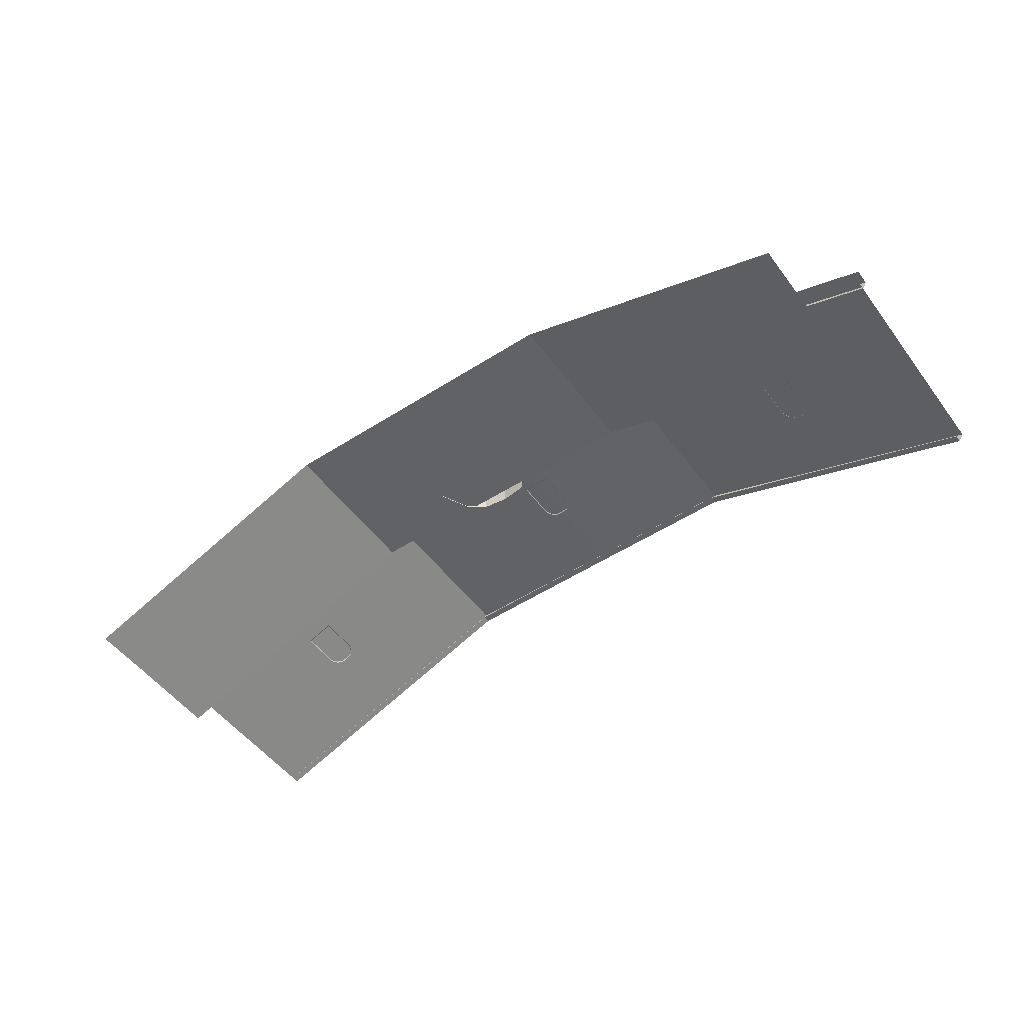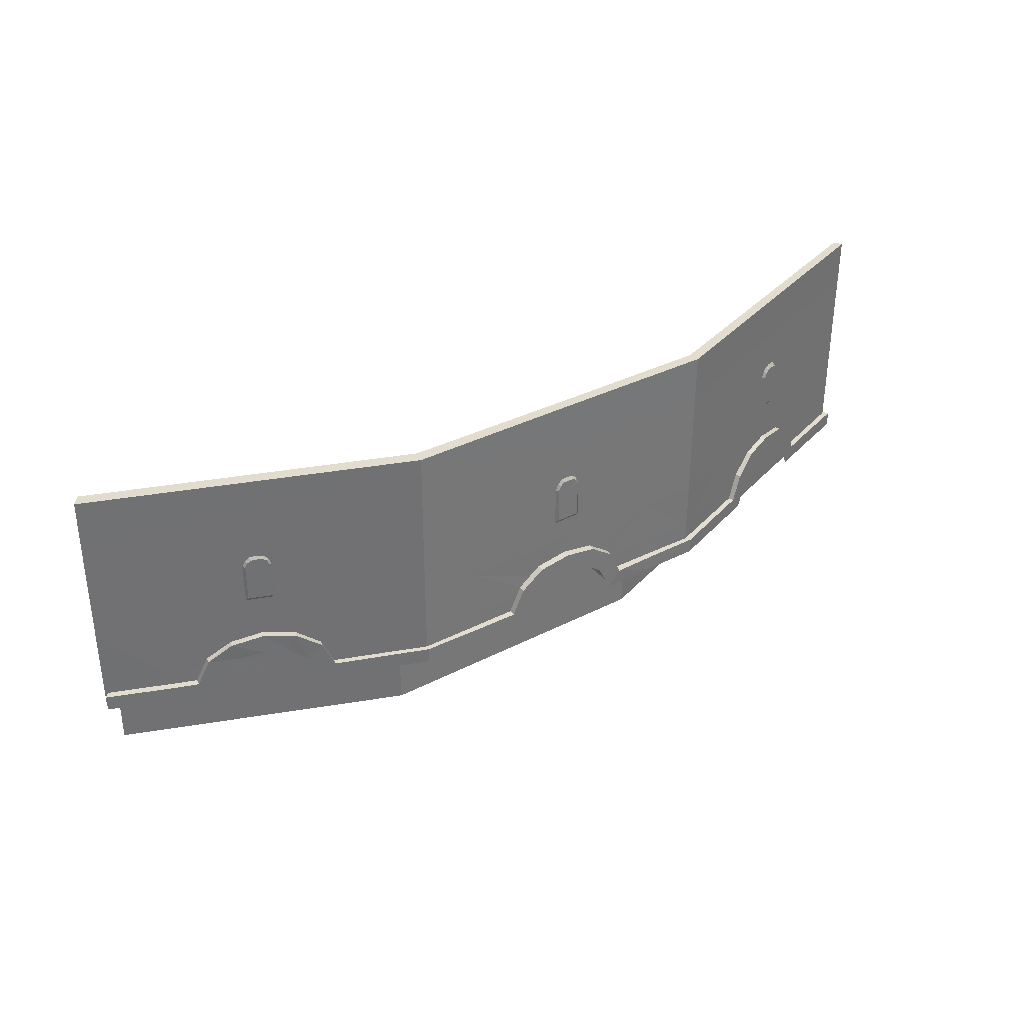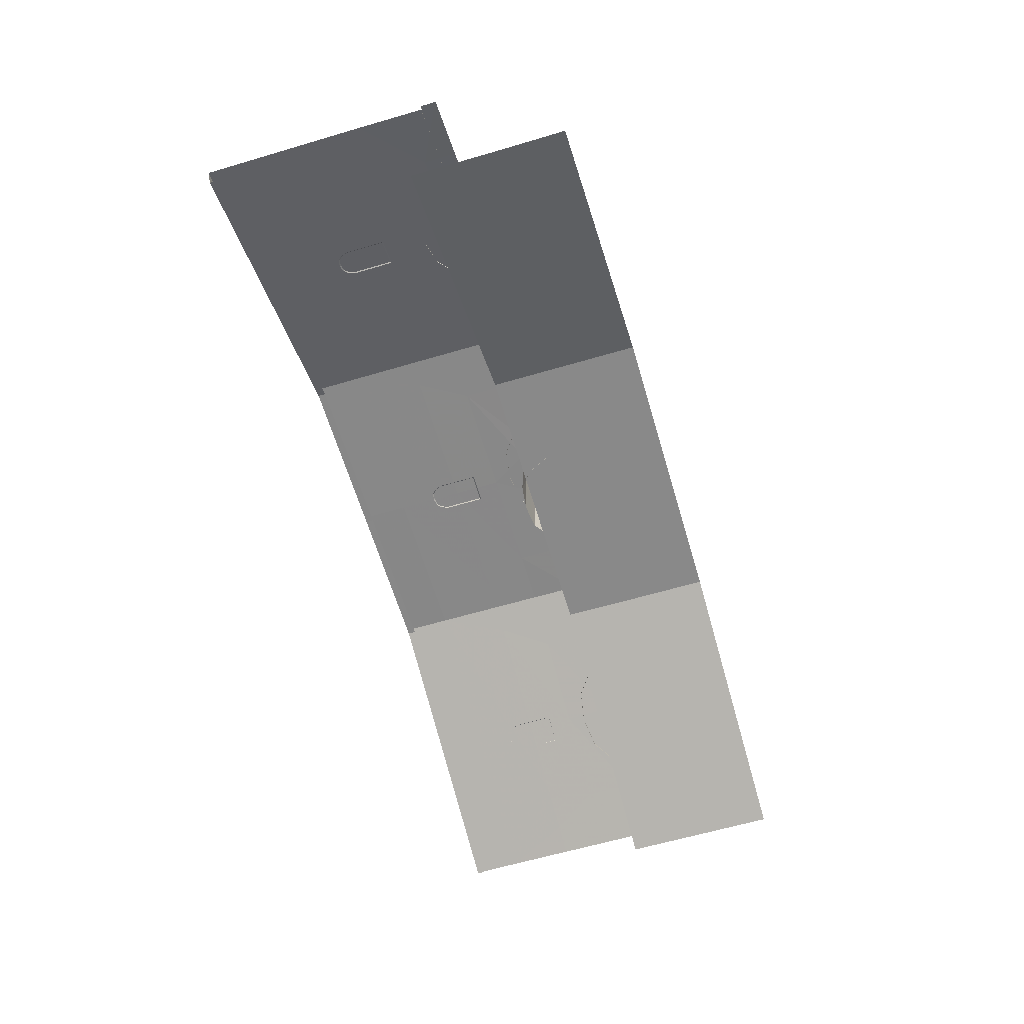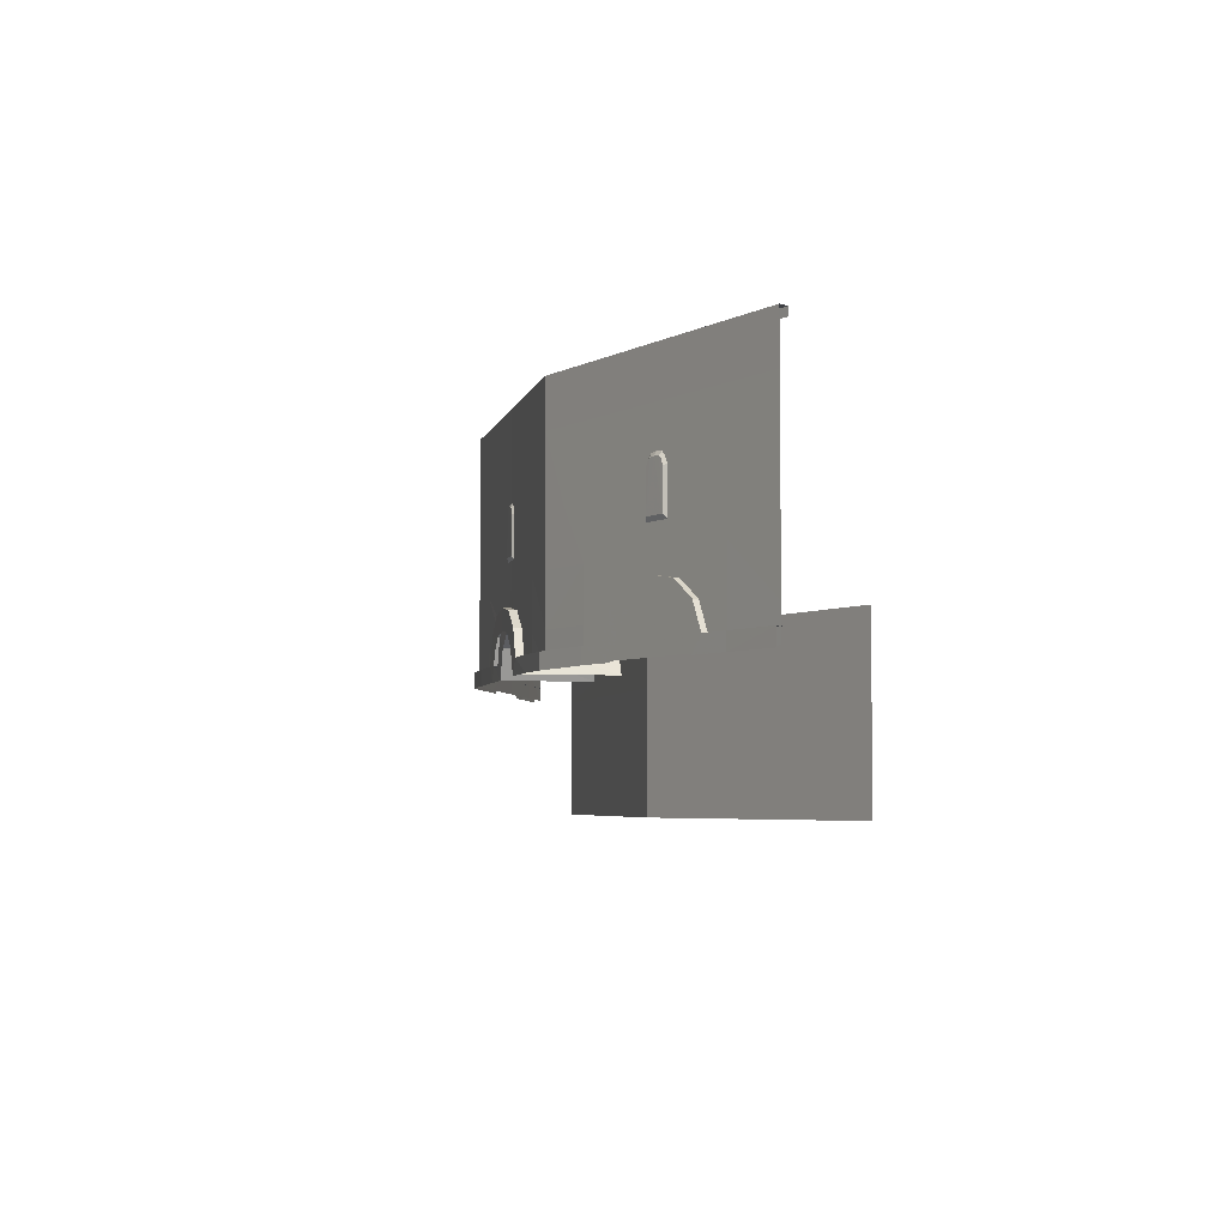
<metadata>
{"format":"obj","ext":"obj","renderer":"f3d","projection":"perspective","resolution":1024,"background":"white","views":[{"elev":-50.9,"azim":-144.7,"up":"+Y"},{"elev":35.1,"azim":146.0,"up":"+Z"},{"elev":-62.6,"azim":106.6,"up":"+Y"},{"elev":-4.7,"azim":-102.4,"up":"+Z"}]}
</metadata>
<code>
g zhucheng_yewai_291_shangye_jz_01_a
v 442.8 383 1033
v 1307 53.98 1033
v 1307 53.67 915.6
v 443.2 382.9 915.6
v -1377 61.65 1033
v -518.3 379.8 1033
v -517.9 379.5 915.6
v -1376 61.55 915.6
v -517.9 379.5 915.6
v -518.3 379.8 1033
v -51.4 380.1 1033
v -51.18 379.9 915.6
v 442.8 383 1033
v 443.2 382.9 915.6
v 442.8 383 1048
v 1307 54.02 1048
v -1377 61.69 1048
v -518.3 379.8 1048
v -1377 61.65 1033
v -518.3 379.8 1048
v -51.39 380.2 1048
v -51.4 380.1 1033
v -518.3 379.8 1033
v -51.39 380.2 1048
v 442.8 383 1048
v 442.8 383 1033
v -51.4 380.1 1033
v 434.5 348.5 1048
v 1285 25.13 1048
v 1307 54.02 1048
v 442.8 383 1048
v -1362 38.8 1048
v -514.7 348.4 1048
v -518.3 379.8 1048
v -1377 61.69 1048
v -514.7 348.4 1048
v -53.39 349.7 1048
v -51.39 380.2 1048
v -518.3 379.8 1048
v 434.5 348.5 1048
v 442.8 383 1048
v 434.5 348.5 1026
v 1285 25.13 1026
v 1285 25.13 1048
v 434.5 348.5 1048
v -1362 38.8 1026
v -514.7 348.4 1026
v -514.7 348.4 1048
v -1362 38.8 1048
v -514.7 348.4 1026
v -53.39 349.7 1026
v -53.39 349.7 1048
v -514.7 348.4 1048
v 434.5 348.5 1026
v 434.5 348.5 1048
f 1 2 3
f 3 4 1
f 5 6 7
f 7 8 5
f 9 10 11
f 11 12 9
f 12 11 13
f 13 14 12
f 15 16 2
f 2 1 15
f 17 18 6
f 6 19 17
f 20 21 22
f 22 23 20
f 24 25 26
f 26 27 24
f 28 29 30
f 30 31 28
f 32 33 34
f 34 35 32
f 36 37 38
f 38 39 36
f 37 40 41
f 41 38 37
f 42 43 44
f 44 45 42
f 46 47 48
f 48 49 46
f 50 51 52
f 52 53 50
f 51 54 55
f 55 52 51
g zhucheng_yewai_291_shangye_jz_01_a
v 849 234 665.6
v 846.4 226.9 653.1
v 838.5 229.8 653.1
v 838.5 229.8 665.6
v 880.2 222.3 795
v 880.4 222.2 795
v 880.3 222.2 795
v 912 210 665.6
v 911.9 210.1 772.3
v 918.7 199.3 772.2
v 918.7 199.3 665.6
v 862.8 228.8 792.9
v 849.1 233.9 772.2
v 854.6 231.9 785.8
v 910.3 202.6 792.5
v 905.2 212.6 785.7
v 896.3 216.1 793.5
v 898.7 207.1 804.2
v 858.6 222.4 804.5
v 878.5 214.9 807.4
v 847 226.7 792.5
v 838.5 229.8 772.2
v 918.7 199.3 653.1
v 909.6 202.9 653.1
v -85.65 385 665.6
v -85.55 377.5 653.1
v -93.89 377.3 653.1
v -93.89 377.3 665.6
v -52.38 385.5 795
v -52.13 385.5 795
v -52.26 385.5 795
v -18.3 385.8 665.6
v -18.43 385.8 772.3
v -8.178 378.4 772.2
v -8.178 378.4 665.6
v -70.91 385.3 792.9
v -85.58 385 772.2
v -79.71 385.1 785.8
v -17.19 378.3 792.5
v -25.55 385.8 785.7
v -35.12 385.7 793.5
v -29.63 378.3 804.2
v -72.48 377.7 804.5
v -51.26 378 807.4
v -84.9 377.5 792.5
v -93.89 377.3 772.2
v -8.178 378.4 653.1
v -17.87 378.3 653.1
v -993.3 211 665.6
v -990.7 204 653.1
v -998.5 201 653.1
v -998.5 201 665.6
v -962.1 222.7 795
v -961.9 222.7 795
v -962 222.7 795
v -930.1 234.3 665.6
v -930.2 234.2 772.3
v -918 230.6 772.2
v -918 230.6 665.6
v -979.5 216.2 792.9
v -993.2 211.1 772.2
v -987.7 213.1 785.8
v -926.5 227.6 792.5
v -936.9 231.8 785.7
v -945.9 228.6 793.5
v -938.2 223.4 804.2
v -978.5 208.6 804.5
v -958.6 216 807.4
v -990.1 204.2 792.5
v -998.5 201 772.2
v -918 230.6 653.1
v -927.2 227.4 653.1
f 56 57 58
f 58 59 56
f 60 61 62
f 63 64 65
f 65 66 63
f 67 56 68
f 68 69 67
f 70 71 72
f 72 73 70
f 70 65 64
f 64 71 70
f 74 75 60
f 60 67 74
f 60 62 67
f 76 69 68
f 68 77 76
f 76 74 67
f 67 69 76
f 59 77 68
f 68 56 59
f 78 79 63
f 63 66 78
f 56 63 79
f 79 57 56
f 61 63 56
f 61 56 67
f 67 62 61
f 75 73 72
f 75 72 61
f 75 61 60
f 64 63 72
f 72 71 64
f 63 61 72
f 80 81 82
f 82 83 80
f 84 85 86
f 87 88 89
f 89 90 87
f 91 80 92
f 92 93 91
f 94 95 96
f 96 97 94
f 94 89 88
f 88 95 94
f 98 99 84
f 84 91 98
f 84 86 91
f 100 93 92
f 92 101 100
f 100 98 91
f 91 93 100
f 83 101 92
f 92 80 83
f 102 103 87
f 87 90 102
f 80 87 103
f 103 81 80
f 85 87 80
f 85 80 91
f 91 86 85
f 99 97 96
f 99 96 85
f 99 85 84
f 88 87 96
f 96 95 88
f 87 85 96
f 104 105 106
f 106 107 104
f 108 109 110
f 111 112 113
f 113 114 111
f 115 104 116
f 116 117 115
f 118 119 120
f 120 121 118
f 118 113 112
f 112 119 118
f 122 123 108
f 108 115 122
f 108 110 115
f 124 117 116
f 116 125 124
f 124 122 115
f 115 117 124
f 107 125 116
f 116 104 107
f 126 127 111
f 111 114 126
f 104 111 127
f 127 105 104
f 109 111 104
f 109 104 115
f 115 110 109
f 123 121 120
f 123 120 109
f 123 109 108
f 112 111 120
f 120 119 112
f 111 109 120
g zhucheng_yewai_291_shangye_jz_01_a
v 1139 118 586.3
v 1140 117.7 442.8
v 882.1 216.1 442.8
v 880.2 216.6 586.3
v 443.7 382.9 442.9
v 443.7 382.9 586.3
v 614.5 317.8 586.3
v 615.5 317.4 442.9
v 1140 117.7 442.8
v 1139 118 586.3
v 1307 53.66 586.3
v 1307 52.66 442.7
v 615.5 317.4 442.9
v 614.5 317.8 586.3
v 880.2 216.6 586.3
v 882.1 216.1 442.8
v 529 350.3 724.5
v 614.5 317.8 586.3
v 443.7 382.9 586.3
v 443.6 382.8 724.5
v -679 319.9 586.3
v -678 320.1 445.8
v -936.6 224.4 445.8
v -938.4 223.8 586.3
v -1376 61.45 445.8
v -1376 61.45 586.3
v -1205 125 586.3
v -1204 125.4 445.8
v -517.5 379.4 586.3
v -517.1 378.5 445.8
v -938.4 223.8 586.3
v -936.6 224.4 445.8
v -354.4 379.7 586.3
v -354.4 379.6 445.5
v -517.1 378.5 445.8
v -517.5 379.4 586.3
v -50.67 379.7 586.3
v -51.24 379.8 481.4
v -121.5 380 472.8
v 281.6 382.2 586.3
v 281.6 382.1 442.6
v 19.72 379.6 472.8
v 68.79 380.7 442.3
v -170.8 379.7 445.1
v -1290 93.21 724.5
v -1205 125 586.3
v -1376 61.45 586.3
v -1376 61.45 724.5
v -517.5 379.4 724.5
v -435.9 379.5 724.5
v -354.4 379.7 586.3
v -517.5 379.4 586.3
v -50.74 379.8 724.5
v -50.67 379.7 586.3
v 880.2 216.6 586.3
v 878.8 217 724.5
v 1223 85.78 724.5
v 1139 118 586.3
v 661.9 299.7 724.5
v 880.2 216.6 586.3
v 1307 53.61 724.5
v 1307 53.66 586.3
v -938.4 223.8 586.3
v -1157 142.6 724.5
v -598.2 349.7 724.5
v -679 319.9 586.3
v -517.5 379.4 724.5
v -517.5 379.4 586.3
v -50.74 379.8 724.5
v 362.5 382.5 724.5
v 281.6 382.2 586.3
v -50.67 379.7 586.3
v 443.6 382.8 724.5
v 443.7 382.9 586.3
v 878.8 217 724.5
v -115.9 126.3 472.8
v -121.5 380 472.8
v -51.24 379.8 481.4
v -44.3 126.5 481.4
v -164.8 126.2 435.2
v -170.8 379.7 445.1
v -206 126.3 358.4
v -210.4 379.3 358.4
v 25.85 126.4 472.8
v 19.72 379.6 472.8
v 74.76 126.5 435.2
v 68.79 380.7 442.3
v 113.2 126.7 358.4
v 109 380.5 358.4
v -472.7 123.2 314.5
v 394.8 132 314.5
v 394.8 132 177.4
v -473 123 177.4
v 394.8 132 314.5
v 1193 -181.6 314.4
v 1193 -181.5 177.1
v 394.8 132 177.4
v -1259 -166.6 314.5
v -472.7 123.2 314.5
v -473 123 177.4
v -1259 -166.6 177.4
f 128 129 130
f 130 131 128
f 132 133 134
f 134 135 132
f 136 137 138
f 138 139 136
f 140 141 142
f 142 143 140
f 144 145 146
f 146 147 144
f 148 149 150
f 150 151 148
f 152 153 154
f 154 155 152
f 148 156 157
f 157 149 148
f 155 154 158
f 158 159 155
f 160 161 162
f 162 163 160
f 164 165 166
f 167 133 132
f 132 168 167
f 164 169 165
f 167 170 169
f 169 164 167
f 170 167 168
f 160 164 166
f 166 171 160
f 161 160 171
f 172 173 174
f 174 175 172
f 176 177 178
f 178 179 176
f 180 181 178
f 178 177 180
f 182 183 184
f 184 185 182
f 144 186 187
f 187 145 144
f 184 188 189
f 189 185 184
f 190 191 192
f 192 193 190
f 172 191 190
f 190 173 172
f 192 194 195
f 195 193 192
f 196 197 198
f 198 199 196
f 197 200 201
f 201 198 197
f 187 186 202
f 203 204 205
f 205 206 203
f 207 208 204
f 204 203 207
f 209 210 208
f 208 207 209
f 211 206 205
f 205 212 211
f 213 211 212
f 212 214 213
f 215 213 214
f 214 216 215
f 217 218 219
f 219 220 217
f 221 222 223
f 223 224 221
f 225 226 227
f 227 228 225
g zhucheng_yewai_291_shangye_jz_01_a
v 1140 117.7 442.8
v 1307 52.66 442.7
v 1307 52.06 357.9
v 1140 117.5 357.9
v 883.3 215.8 357.9
v 882.1 216.1 442.8
v 616.2 317.1 357.9
v 615.5 317.4 442.9
v 443.7 382.9 442.9
v 443.7 382.9 357.9
v 281.6 382.1 442.6
v 281.6 382.1 358.1
v 109 380.5 358.4
v 68.79 380.7 442.3
v -354.4 379.6 445.5
v -170.8 379.7 445.1
v -210.4 379.3 358.4
v -354.4 379.6 358.1
v -516.8 377.9 357.9
v -517.1 378.5 445.8
v -678 320.1 445.8
v -677.4 320.3 357.9
v -935.3 224.8 357.9
v -936.6 224.4 445.8
v -1203 125.7 357.9
v -1204 125.4 445.8
v -1376 61.45 445.8
v -1376 61.45 357.9
v -472.4 123.3 6.949
v -473 123 177.4
v 394.8 132 177.4
v 394.8 132 6.949
v 394.8 132 6.949
v 394.8 132 177.4
v 1193 -181.5 177.1
v 1194 -181.7 7.817
v -1259 -166.6 6.949
v -1259 -166.6 177.4
v -473 123 177.4
v -472.4 123.3 6.949
f 229 230 231
f 231 232 229
f 233 234 229
f 229 232 233
f 235 236 234
f 234 233 235
f 237 236 235
f 235 238 237
f 239 237 238
f 238 240 239
f 241 242 239
f 239 240 241
f 243 244 245
f 245 246 243
f 247 248 243
f 243 246 247
f 249 248 247
f 247 250 249
f 251 252 249
f 249 250 251
f 253 254 252
f 252 251 253
f 255 254 253
f 253 256 255
f 257 258 259
f 259 260 257
f 261 262 263
f 263 264 261
f 265 266 267
f 267 268 265
g zhucheng_yewai_291_shangye_jz_01_a
v 1307 53.67 915.6
v 1223 85.78 724.5
v 878.8 217 724.5
v 443.2 382.9 915.6
v 661.9 299.7 724.5
v 529 350.3 724.5
v 1307 53.61 724.5
v -1157 142.6 724.5
v -1376 61.55 915.6
v -517.9 379.5 915.6
v -598.2 349.7 724.5
v -1290 93.21 724.5
v -517.5 379.4 724.5
v 362.5 382.5 724.5
v -50.74 379.8 724.5
v -51.18 379.9 915.6
v 443.6 382.8 724.5
v -1376 61.45 724.5
v -435.9 379.5 724.5
v -472.4 123.3 452.9
v 394.9 131.9 453.1
v 394.8 132 314.5
v -472.7 123.2 314.5
v 394.9 131.9 453.1
v 1194 -181.7 453.5
v 1193 -181.6 314.4
v 394.8 132 314.5
v -1259 -166.6 453
v -472.4 123.3 452.9
v -472.7 123.2 314.5
v -1259 -166.6 314.5
f 269 270 271
f 271 272 269
f 272 273 274
f 269 275 270
f 276 277 278
f 278 279 276
f 277 276 280
f 278 281 279
f 282 283 284
f 284 272 282
f 272 285 282
f 285 272 274
f 286 277 280
f 281 278 287
f 284 283 287
f 287 278 284
f 271 273 272
f 288 289 290
f 290 291 288
f 292 293 294
f 294 295 292
f 296 297 298
f 298 299 296
g zhucheng_yewai_291_shangye_jz_01_a
v 1312 70.98 353.1
v 1146 136.2 353.2
v 1146 136.2 397.4
v 1312 71.05 397.6
v 1146 136.2 397.4
v 1146 136.2 353.2
v 1037 177.1 353.4
v 1070 164.6 397.4
v 974 202.2 519.1
v 953.4 208.3 467.9
v 887 233.1 476.4
v 887.1 233.1 536.4
v 820.6 257.9 467.9
v 801.8 266.4 519.8
v 774.7 274.9 430.3
v 734.1 290.1 472.1
v 703.1 301.6 397.4
v 737.4 288.8 353.4
v 619.4 332.8 353.2
v 447 396.5 352.9
v 446.9 396.6 397.4
v 619.5 332.8 397.5
v 1038 176.6 471.5
v 999.2 191.2 430.3
v 619.4 332.8 353.2
v 619.5 332.8 397.5
v 1312 71.05 397.6
v 1146 136.2 397.4
v 1142 116.6 397.2
v 1298 52.35 397.5
v 1070 164.6 397.4
v 1066 145.1 397.2
v 1070 164.6 397.4
v 1038 176.6 471.5
v 1034 157.2 471.4
v 1066 145.1 397.2
v 974 202.2 519.1
v 887.1 233.1 536.4
v 882.8 214 536.3
v 965.8 182.5 517.8
v 801.8 266.4 519.8
v 734.1 290.1 472.1
v 729.9 271.5 472
v 794.4 246.8 519.2
v 703.1 301.6 397.4
v 699 283.1 397.3
v 703.1 301.6 397.4
v 619.5 332.8 397.5
v 615.4 314.5 397.4
v 699 283.1 397.3
v 446.9 396.6 397.4
v 443.9 374.8 397.3
v -525.9 393.1 349.9
v -699.7 329.8 352.4
v -699.7 329.8 396.6
v -525.9 393.3 394.4
v -699.7 329.8 396.6
v -699.7 329.8 352.4
v -809.6 289 352.6
v -775.7 301.5 396.6
v -871.6 266 521.2
v -892.8 258.1 467.1
v -959.2 233.4 475.6
v -959.1 233.5 535.6
v -1026 208.8 467.1
v -1046 201.3 521.9
v -1072 191.7 429.5
v -1112 176.7 471.3
v -1143 165.2 396.6
v -1109 177.9 352.6
v -1227 134 352.4
v -1390 74.86 351.8
v -1390 74.99 396.3
v -1227 134 396.7
v -807.9 289.6 470.7
v -846.9 275.1 429.5
v -1227 134 352.4
v -1227 134 396.7
v -525.9 393.3 394.4
v -699.7 329.8 396.6
v -692.7 307 396.4
v -525.6 369.6 394.3
v -775.7 301.5 396.6
v -768.7 278.8 396.5
v -775.7 301.5 396.6
v -807.9 289.6 470.7
v -800.9 266.9 470.6
v -768.7 278.8 396.5
v -871.6 266 521.2
v -959.1 233.5 535.6
v -952.1 210.8 535.5
v -864.6 243.3 521
v -1046 201.3 521.9
v -1112 176.7 471.3
v -1105 153.9 471.2
v -1039 178.5 521.7
v -1143 165.2 396.6
v -1136 142.4 396.5
v -1143 165.2 396.6
v -1227 134 396.7
v -1220 111.3 396.6
v -1136 142.4 396.5
v -1390 74.99 396.3
v -1380 53.64 396.2
v 294.3 399.5 353.2
v 294.3 399.5 397.3
v 294.3 399.5 397.3
v 294.3 399.5 353.2
v 115 400.5 353.4
v 151.1 400.4 397.4
v 48.83 400.8 521.9
v 26.23 400.8 467.9
v -44.67 401 476.4
v -44.55 401.1 536.4
v -115.6 401.2 467.9
v -137.2 401.4 522.6
v -164.5 401.4 430.3
v -207.9 401.6 472.1
v -240.9 401.7 397.4
v -204.3 401.5 353.4
v -358.1 398.2 353.2
v -358.1 398.2 397.5
v 116.8 400.5 471.5
v 75.13 400.6 430.3
v -358.1 398.2 353.2
v -358.1 398.2 397.5
v 446.9 396.6 397.4
v 294.3 399.5 397.3
v 292.9 375.7 397.2
v 443.9 374.8 397.3
v 151.1 400.4 397.4
v 149.6 376.6 397.2
v 151.1 400.4 397.4
v 116.8 400.5 471.5
v 115.4 376.8 471.3
v 149.6 376.6 397.2
v 48.83 400.8 521.9
v -44.55 401.1 536.4
v -45.98 377.3 536.2
v 47.4 377 521.8
v -137.2 401.4 522.6
v -207.9 401.6 472.1
v -209.3 377.8 472
v -138.6 377.6 522.5
v -240.9 401.7 397.4
v -242.3 377.9 397.3
v -240.9 401.7 397.4
v -358.1 398.2 397.5
v -359.6 378.8 397.4
v -242.3 377.9 397.3
v -525.9 393.3 394.4
v -525.6 369.6 394.3
f 300 301 302
f 302 303 300
f 304 305 306
f 306 307 304
f 308 309 310
f 310 311 308
f 311 310 312
f 312 313 311
f 313 312 314
f 314 315 313
f 316 315 314
f 314 317 316
f 318 319 320
f 320 321 318
f 322 323 309
f 309 308 322
f 307 306 323
f 323 322 307
f 316 317 324
f 324 325 316
f 326 327 328
f 328 329 326
f 327 330 331
f 331 328 327
f 332 333 334
f 334 335 332
f 336 337 338
f 338 339 336
f 340 341 342
f 342 343 340
f 341 344 345
f 345 342 341
f 346 347 348
f 348 349 346
f 347 350 351
f 351 348 347
f 333 336 339
f 339 334 333
f 337 340 343
f 343 338 337
f 352 353 354
f 354 355 352
f 356 357 358
f 358 359 356
f 360 361 362
f 362 363 360
f 363 362 364
f 364 365 363
f 365 364 366
f 366 367 365
f 368 367 366
f 366 369 368
f 370 371 372
f 372 373 370
f 374 375 361
f 361 360 374
f 359 358 375
f 375 374 359
f 368 369 376
f 376 377 368
f 378 379 380
f 380 381 378
f 379 382 383
f 383 380 379
f 384 385 386
f 386 387 384
f 388 389 390
f 390 391 388
f 392 393 394
f 394 395 392
f 393 396 397
f 397 394 393
f 398 399 400
f 400 401 398
f 399 402 403
f 403 400 399
f 385 388 391
f 391 386 385
f 389 392 395
f 395 390 389
f 319 404 405
f 405 320 319
f 406 407 408
f 408 409 406
f 410 411 412
f 412 413 410
f 413 412 414
f 414 415 413
f 415 414 416
f 416 417 415
f 418 417 416
f 416 419 418
f 420 352 355
f 355 421 420
f 422 423 411
f 411 410 422
f 409 408 423
f 423 422 409
f 418 419 424
f 424 425 418
f 426 427 428
f 428 429 426
f 427 430 431
f 431 428 427
f 432 433 434
f 434 435 432
f 436 437 438
f 438 439 436
f 440 441 442
f 442 443 440
f 441 444 445
f 445 442 441
f 446 447 448
f 448 449 446
f 447 450 451
f 451 448 447
f 433 436 439
f 439 434 433
f 437 440 443
f 443 438 437

</code>
